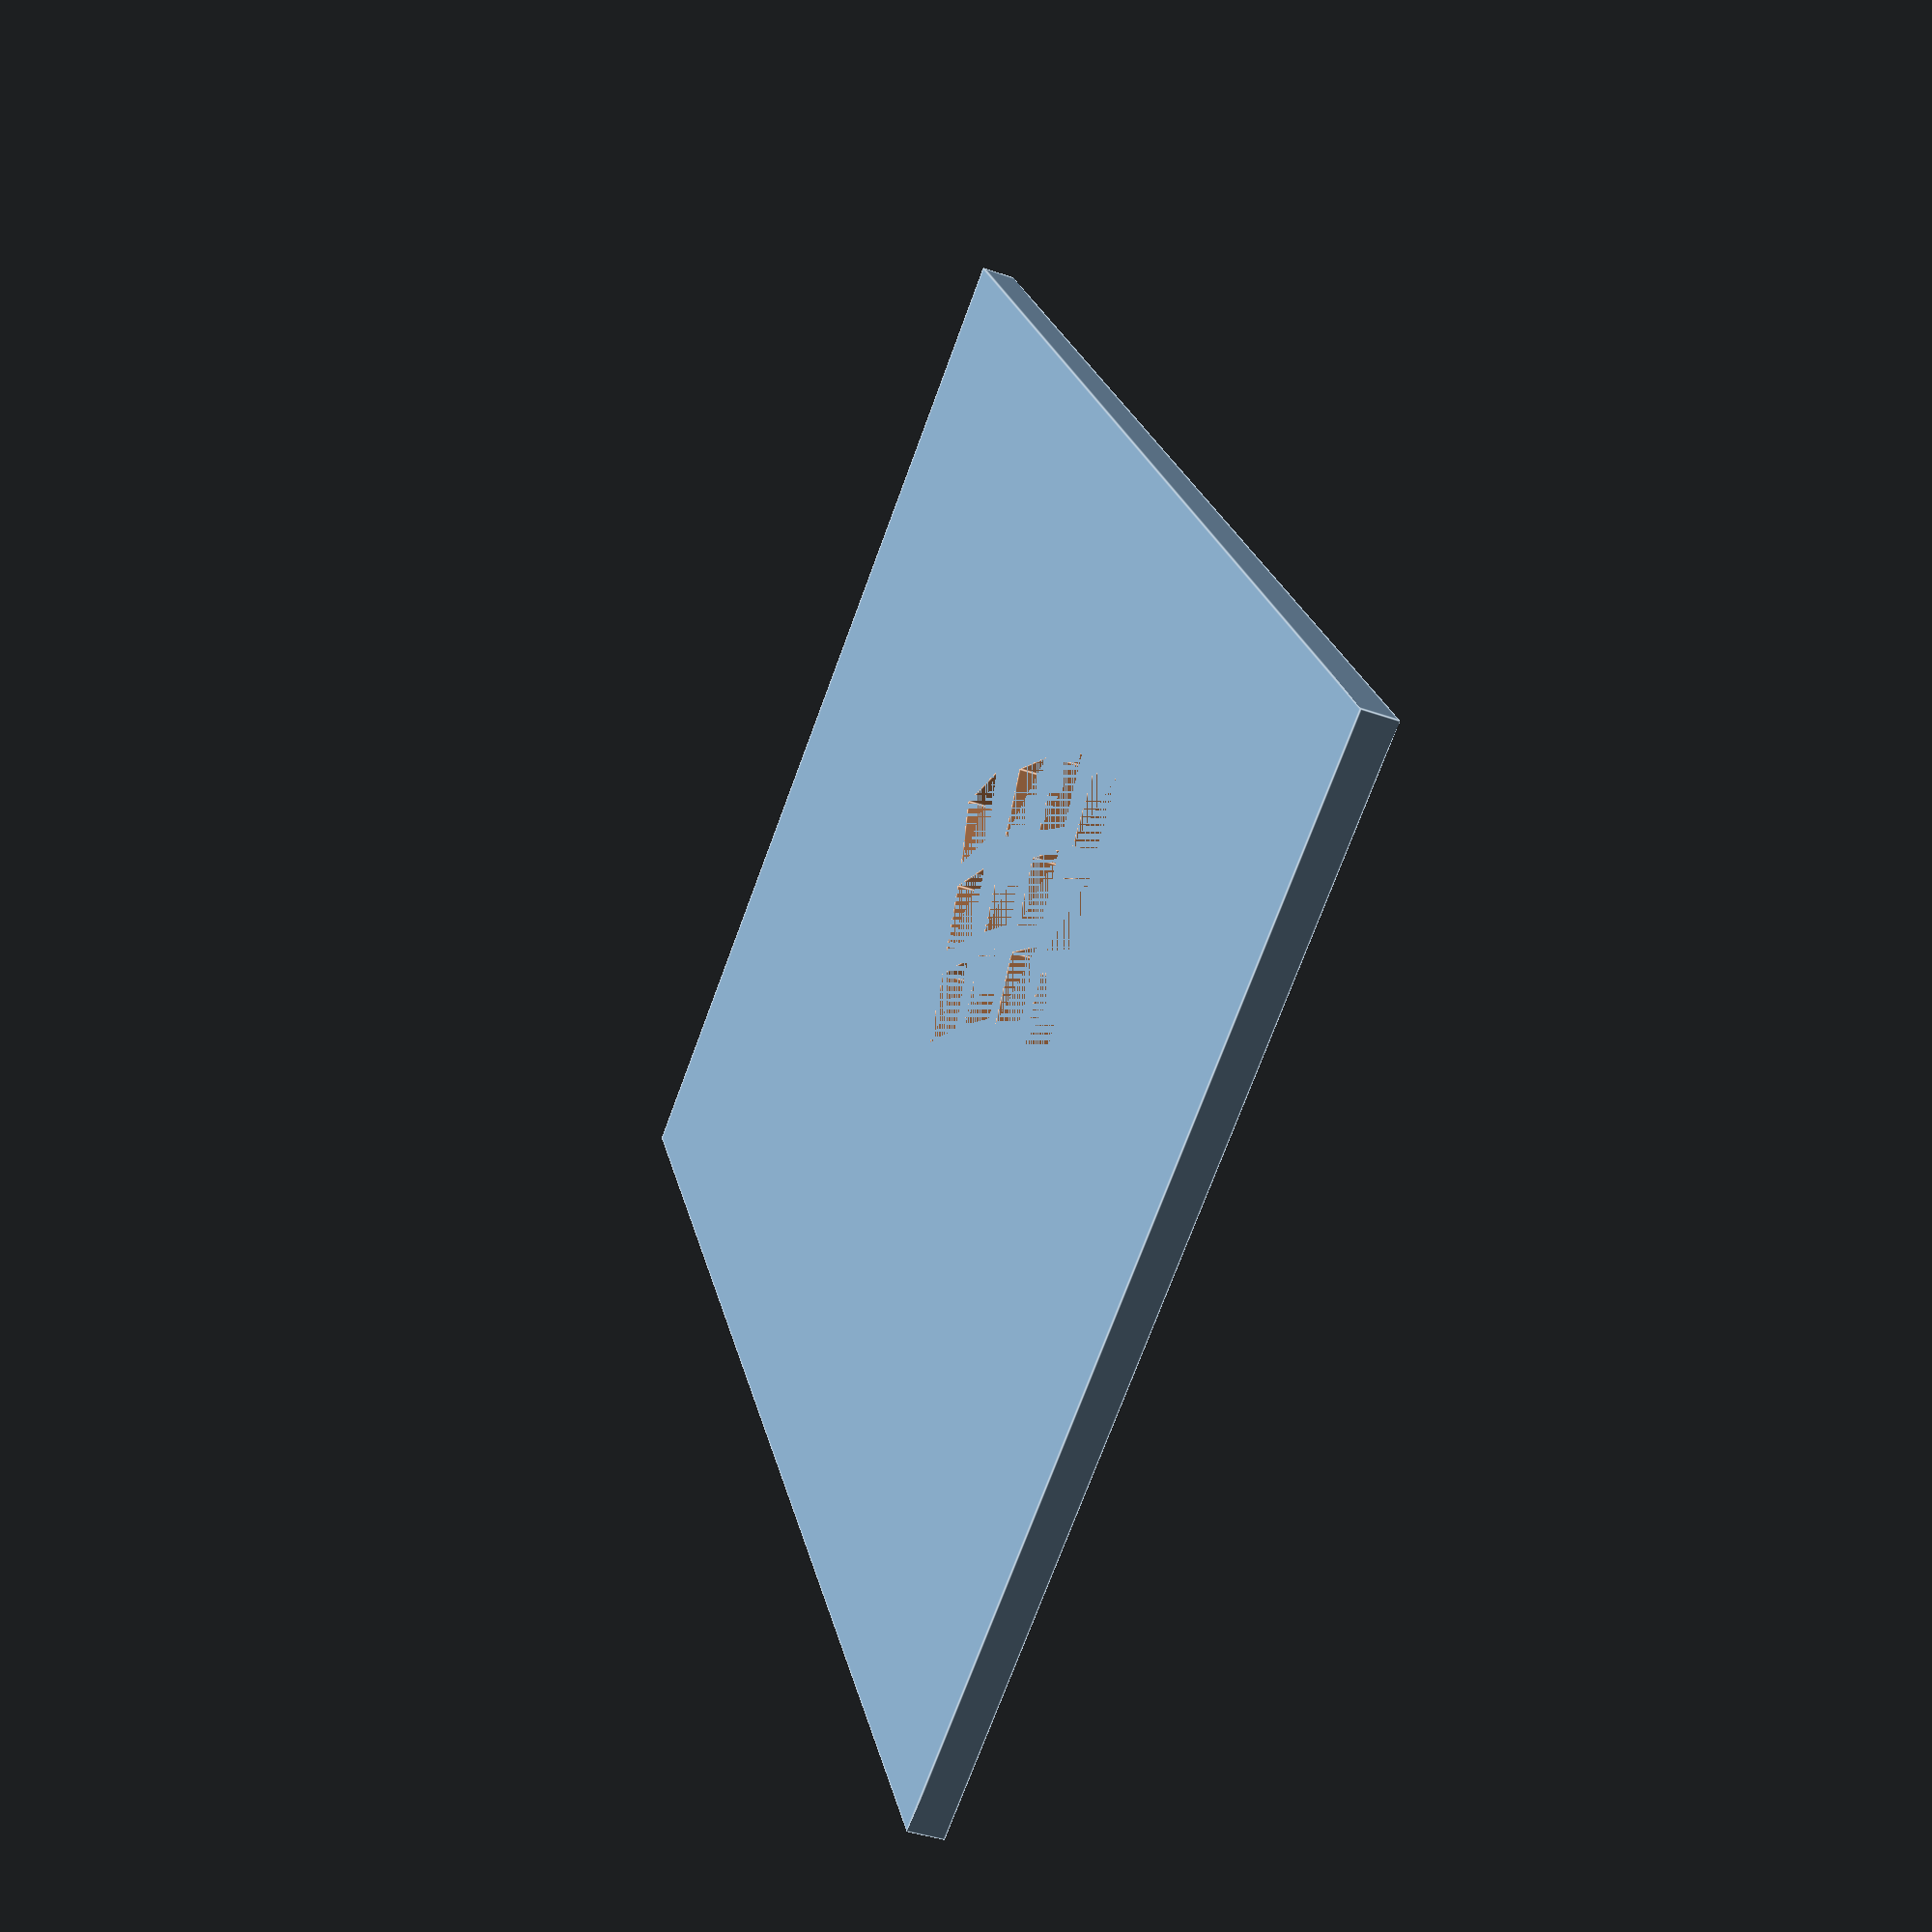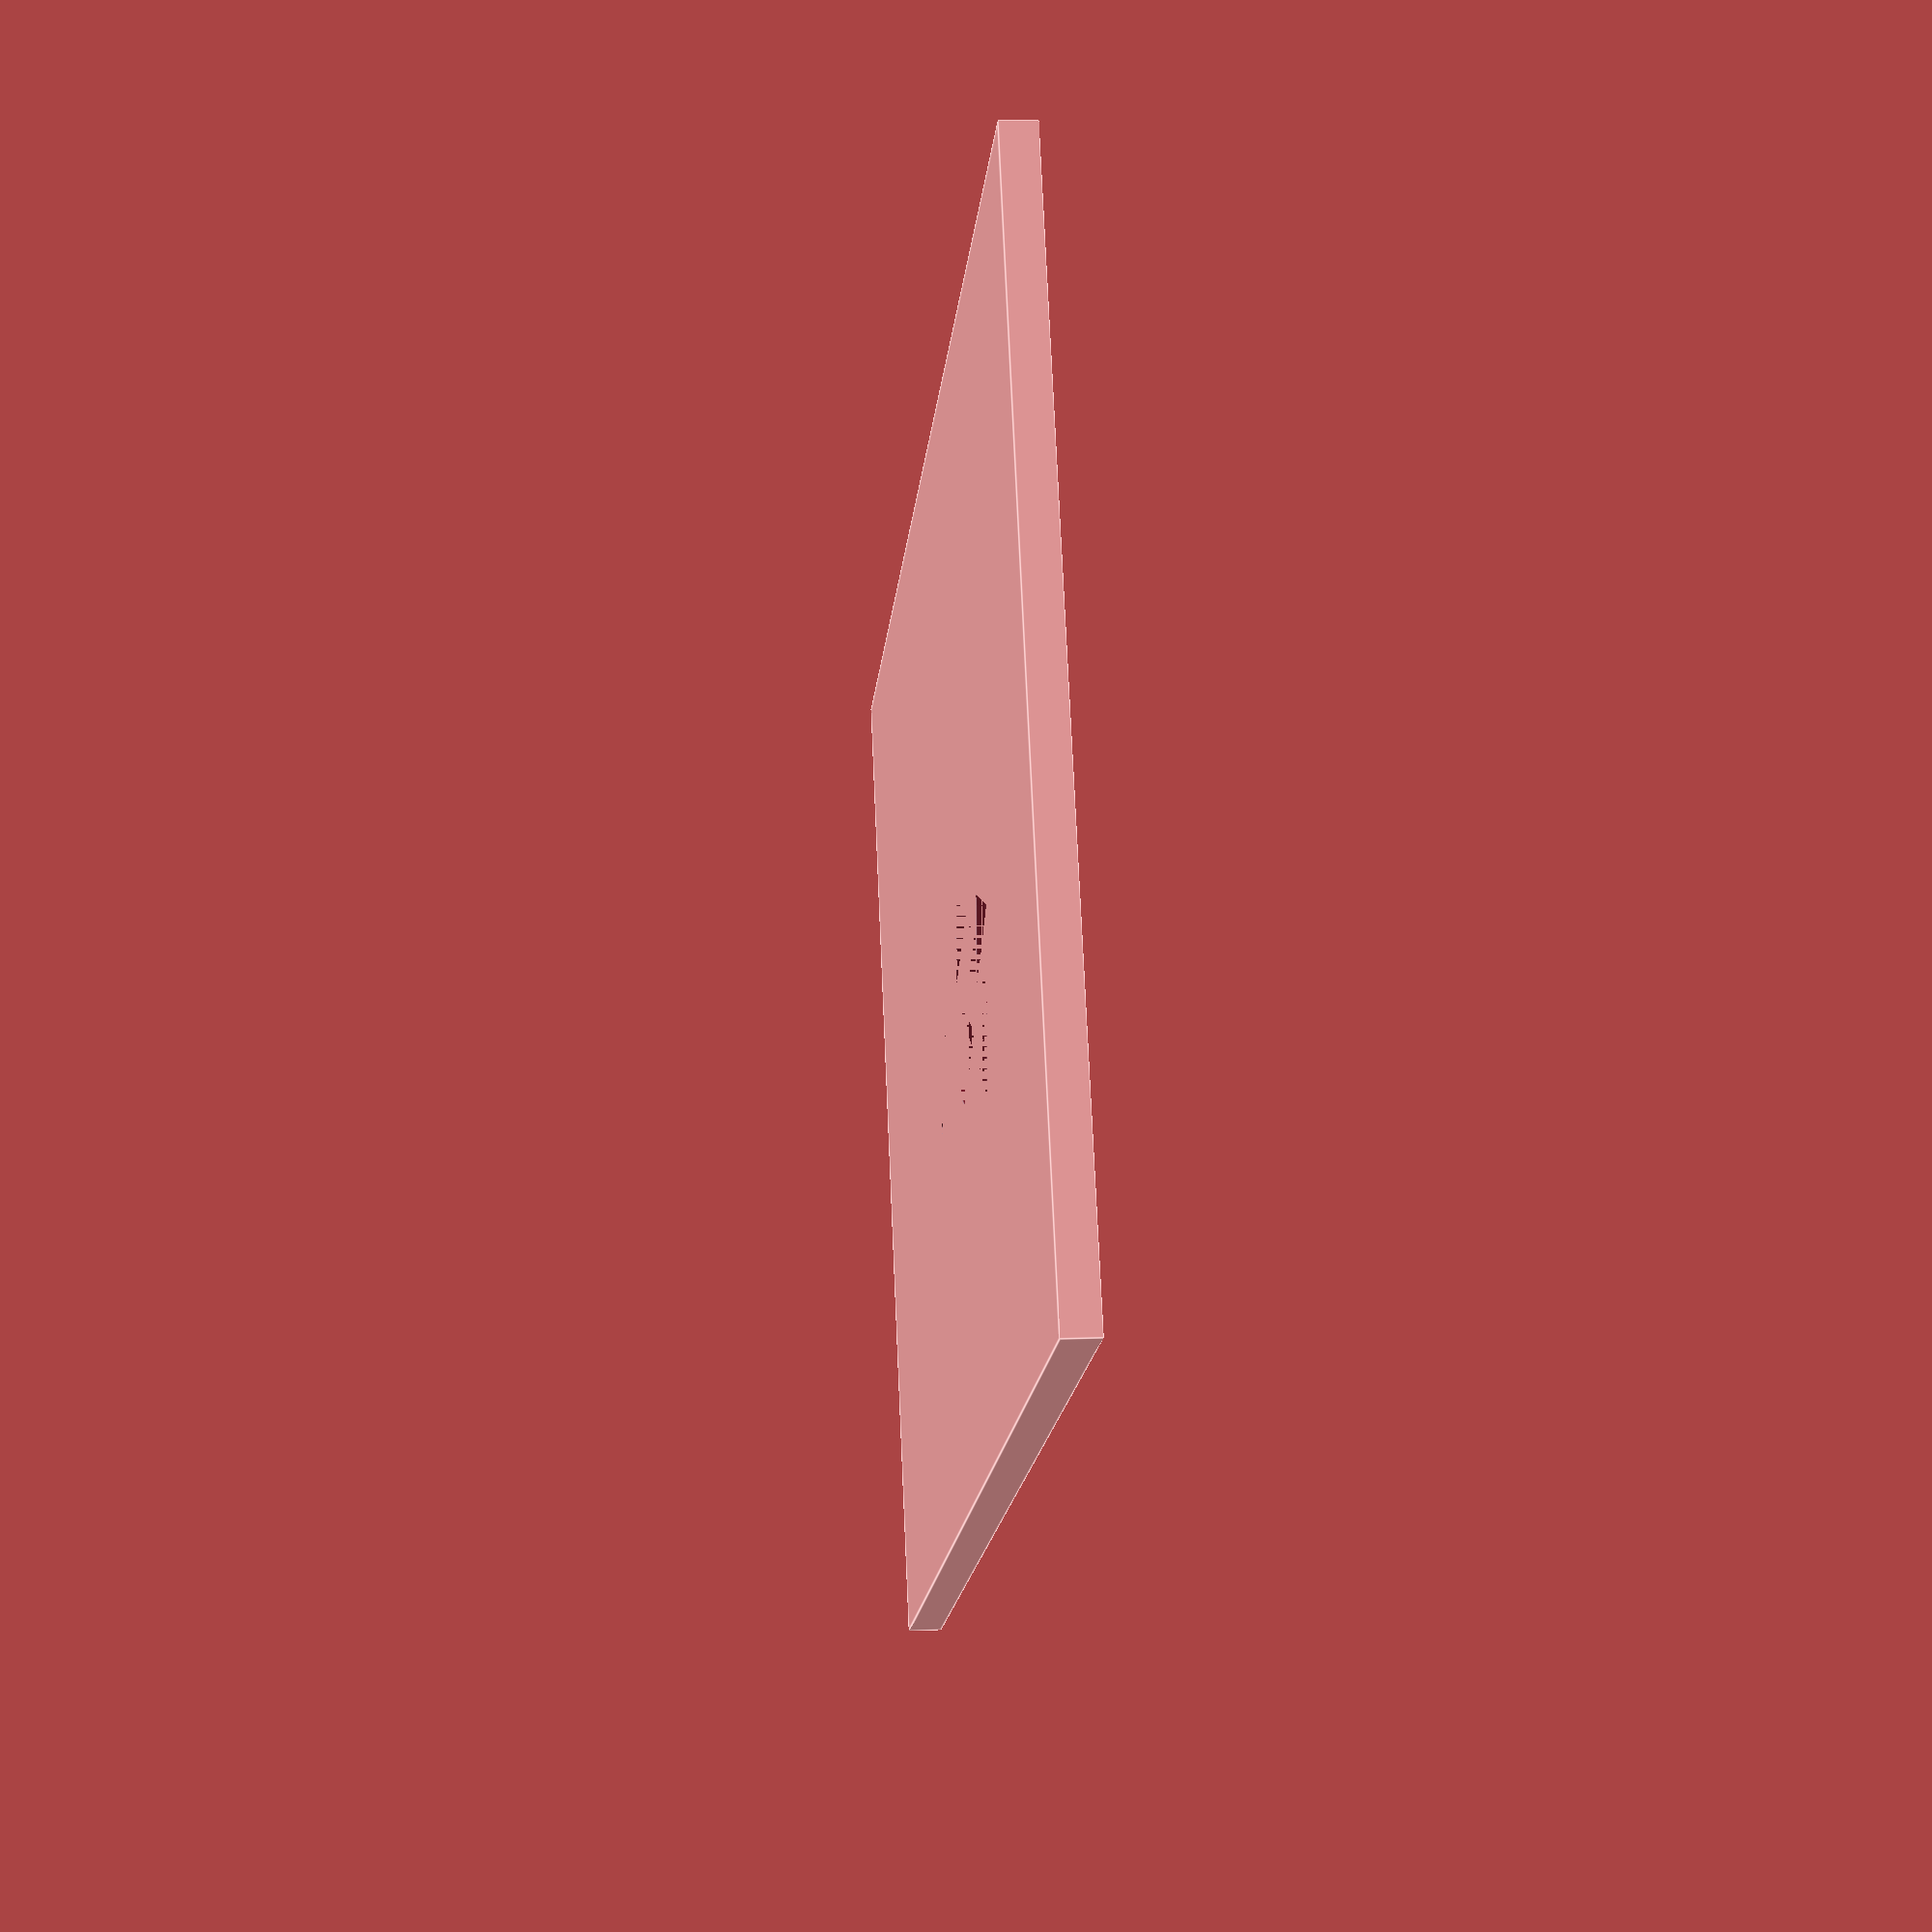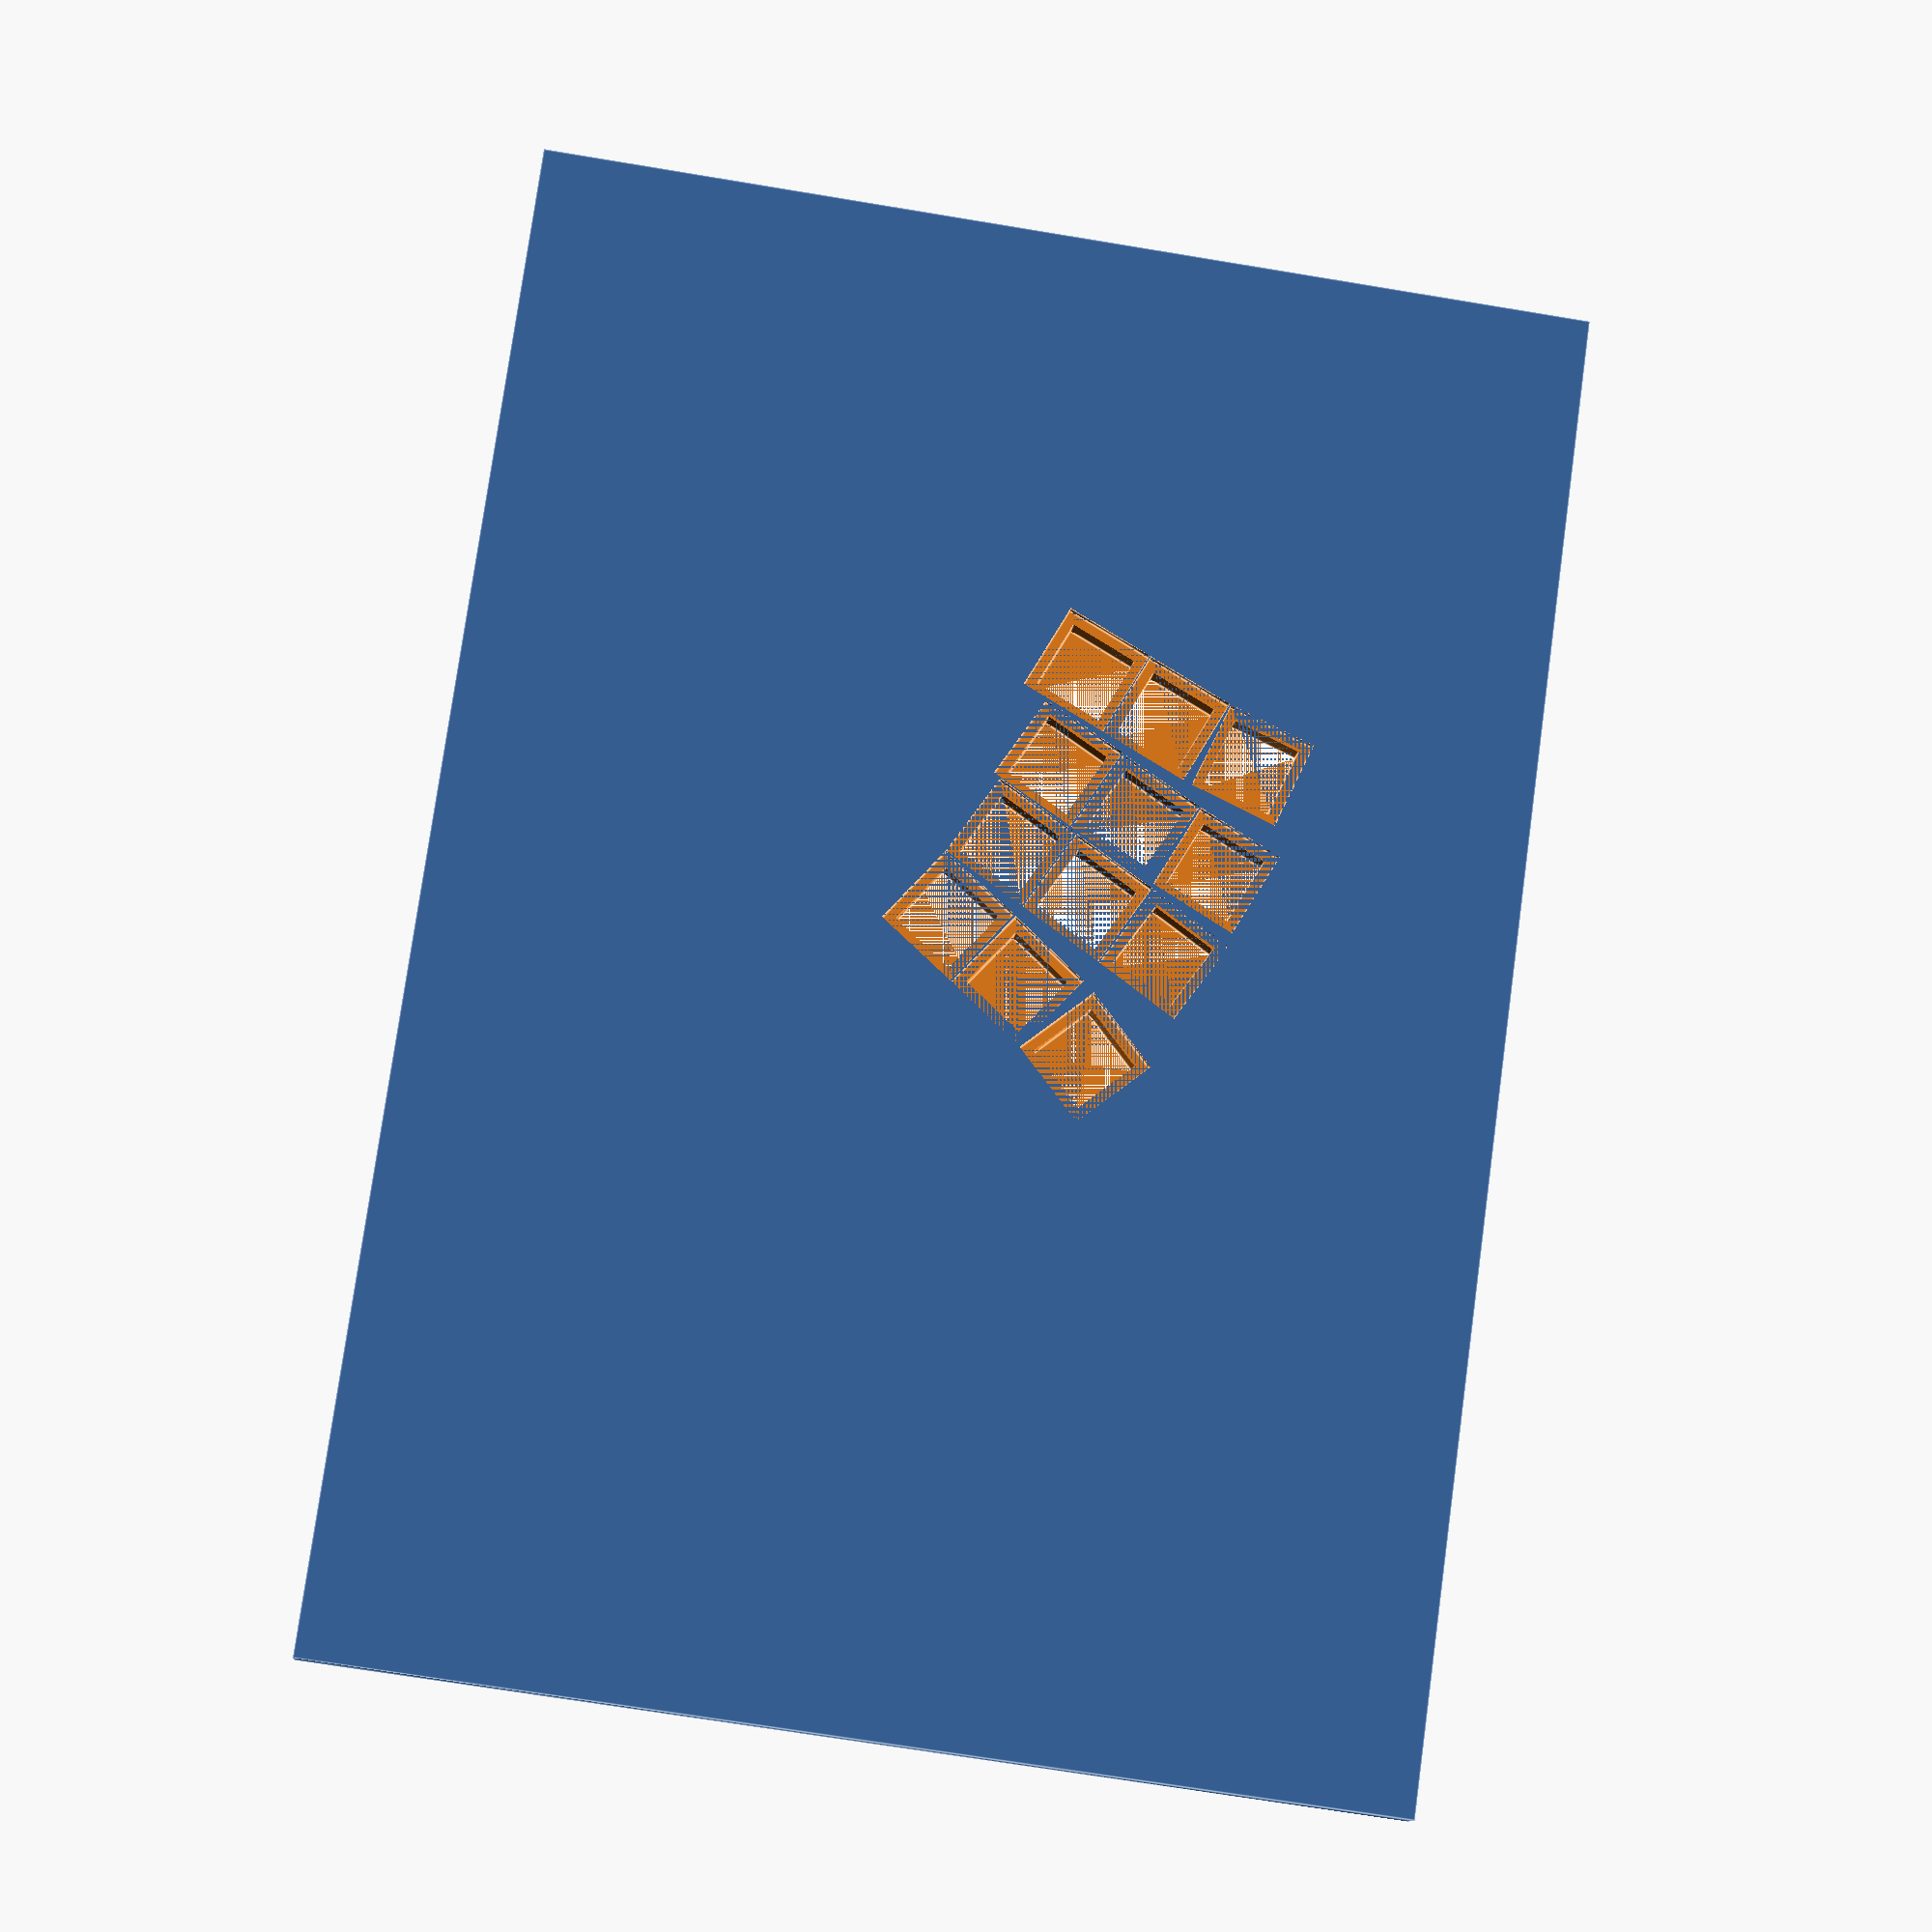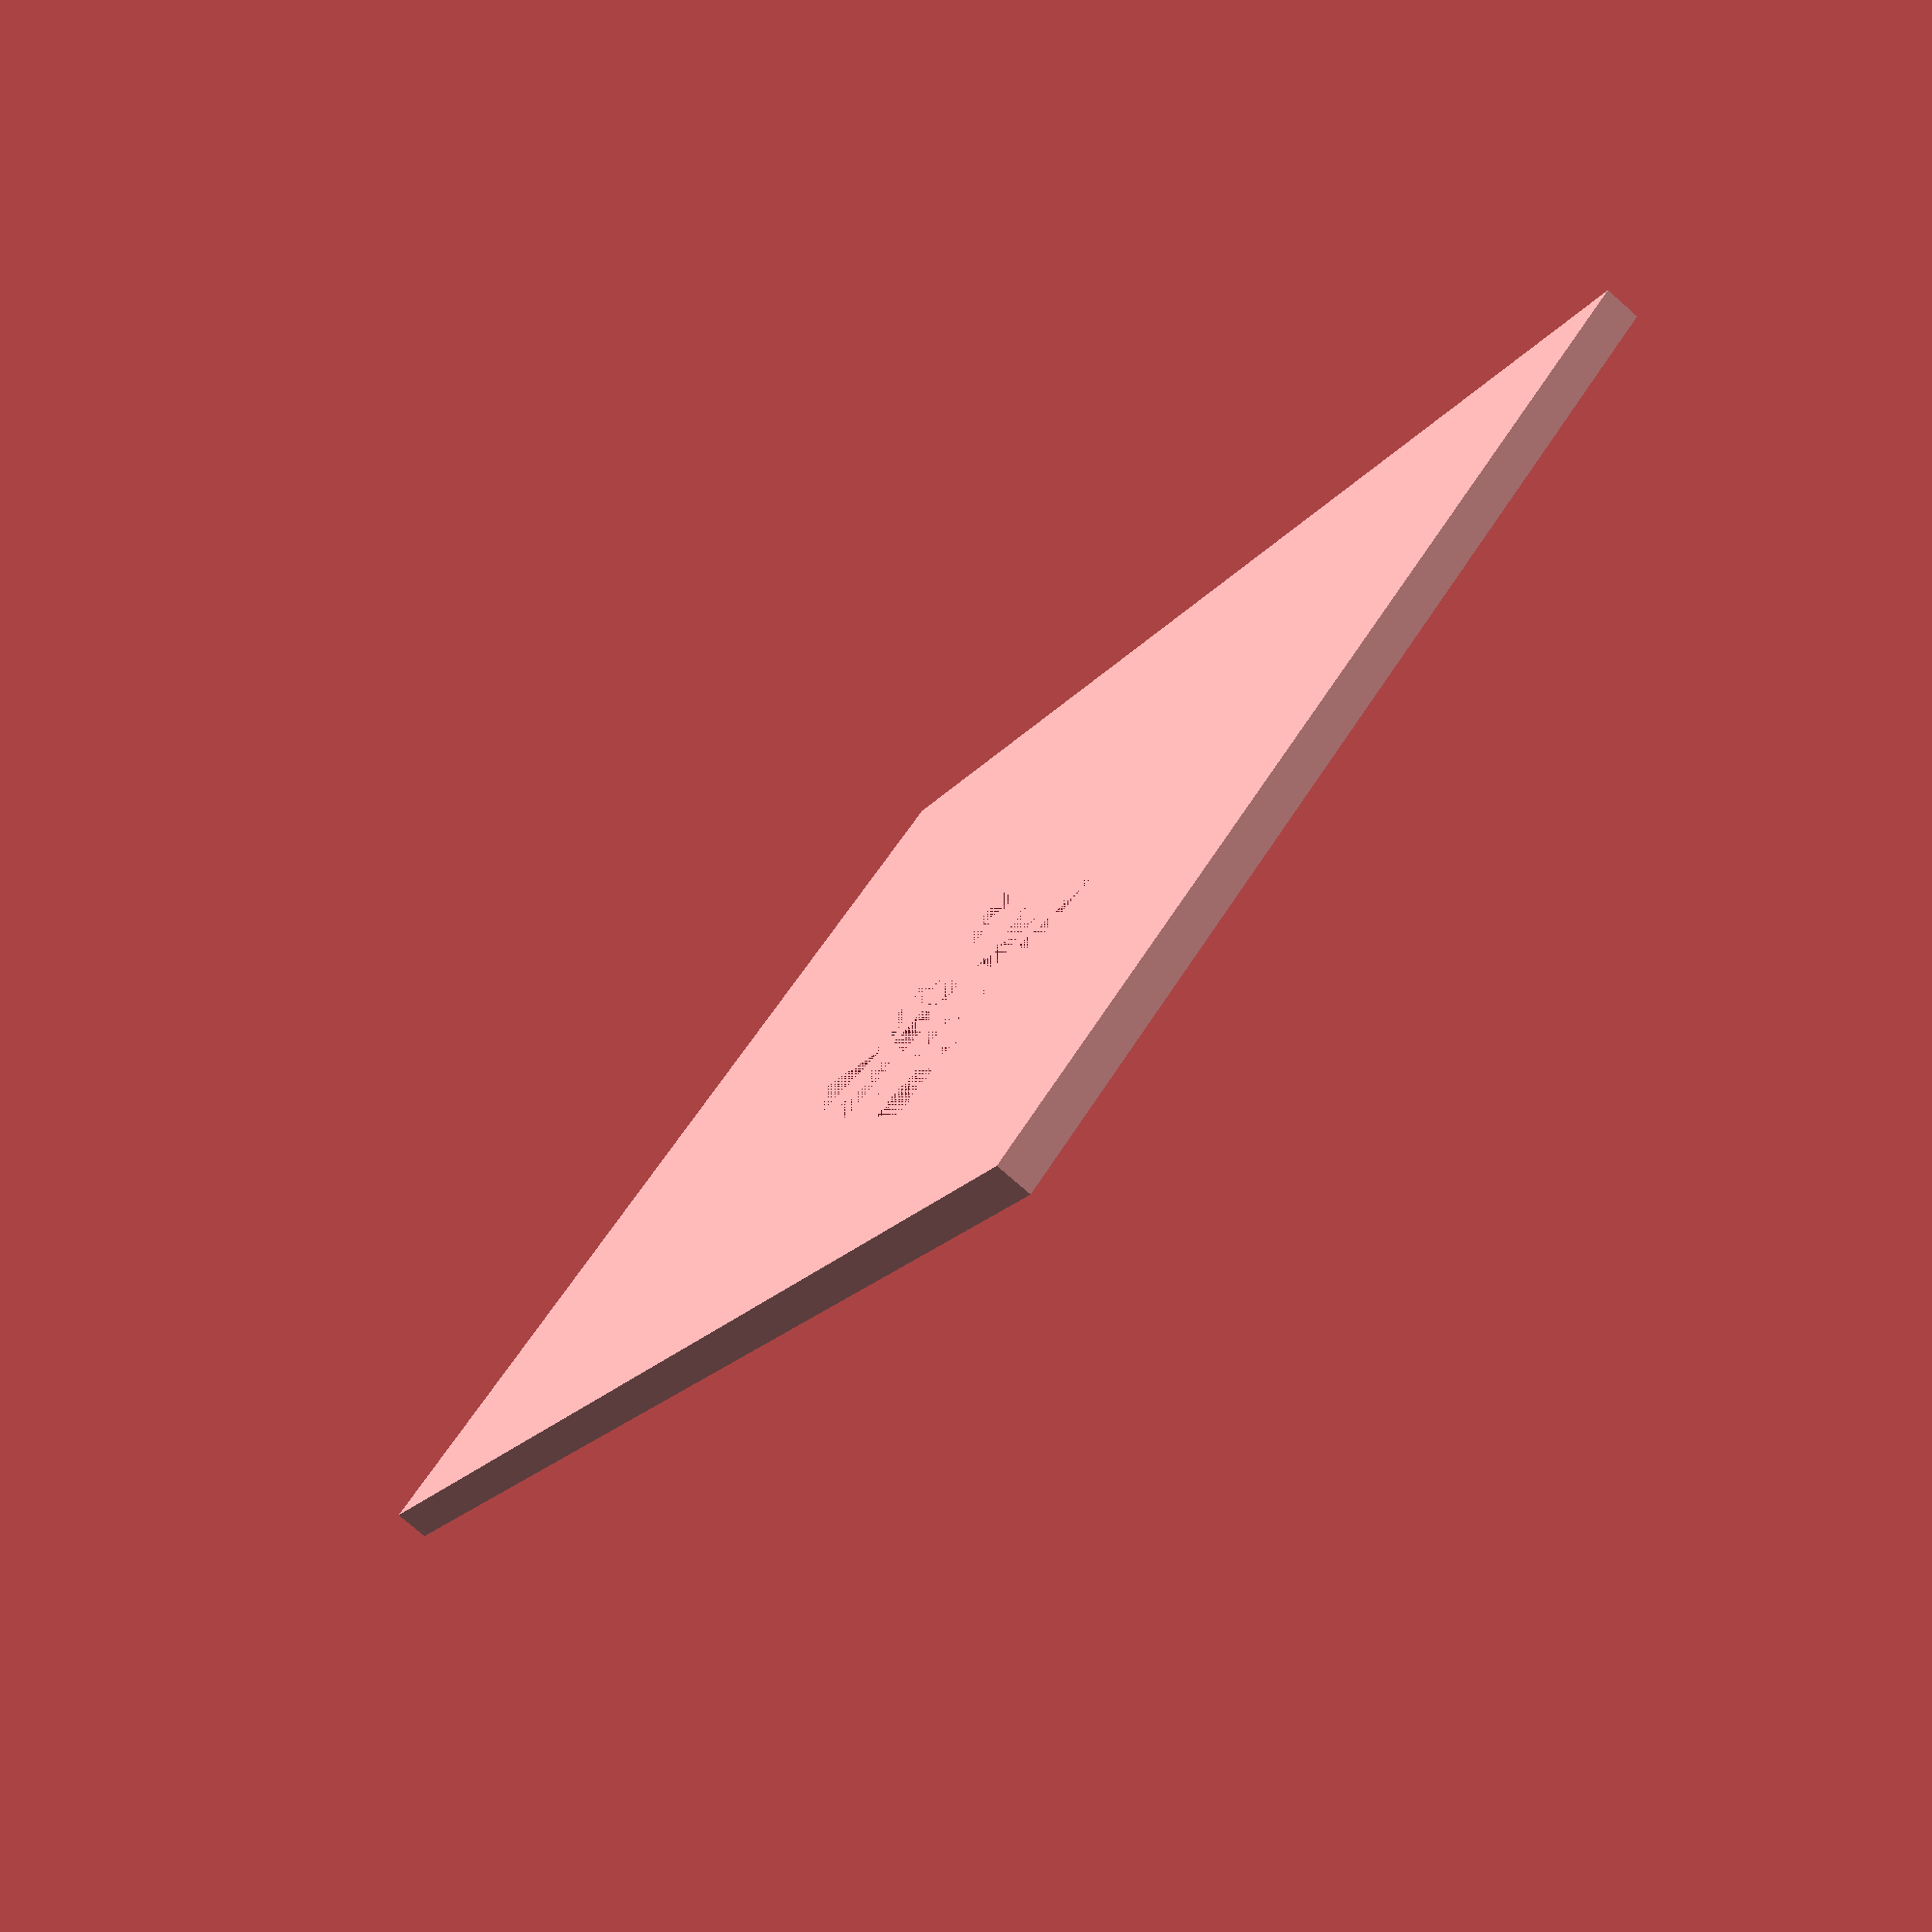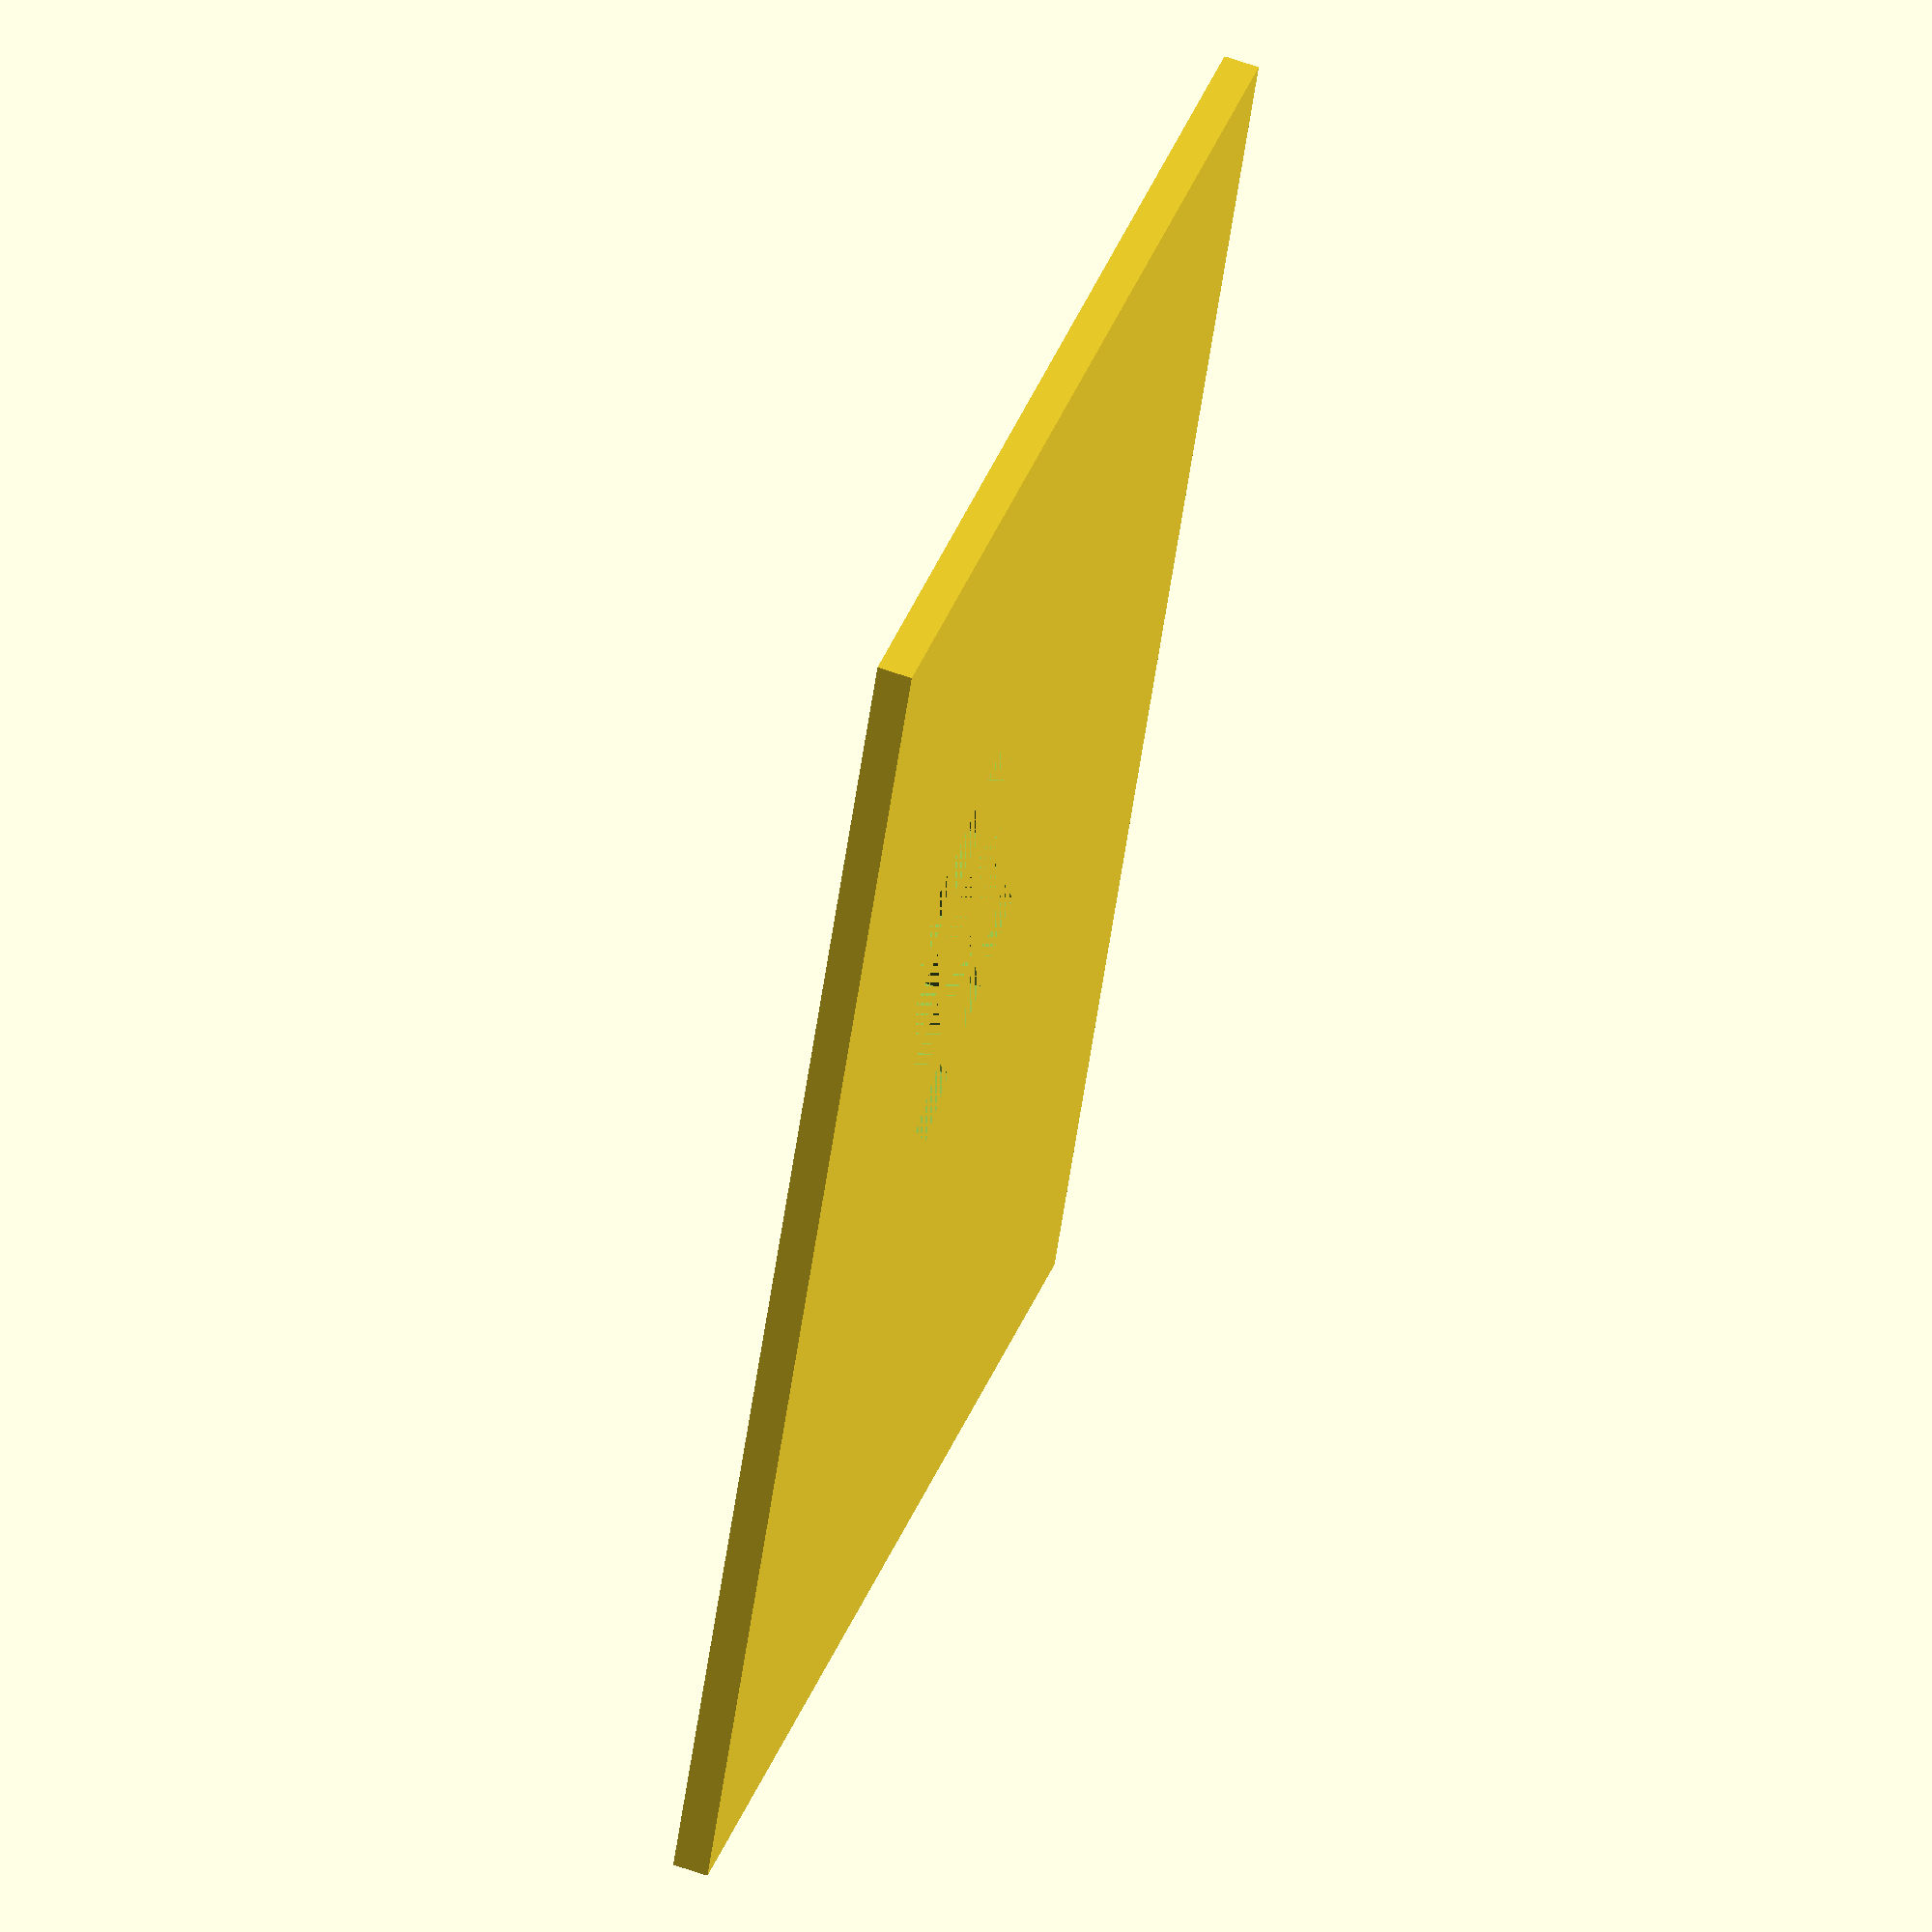
<openscad>
$fn = 30;

thickness = 7;

module plate() {
    cube([297, 210, thickness]);
}

module key_cap() {
    translate([-9, -9, thickness - 2]) {
        cube([18, 18, 2]);
    }
}

module key_hole() {
    translate([-7, -7, 0]) {
        cube([14, 14, thickness]);
    }
    key_cap();
}

module left_hand() {
    translate([90, 50, 0]) {
        rotate(a=90 - 35, v=[0,0,1]) {
            key_hole();
        }
    }
    
    translate([73.70, 60, 0]) {
        rotate(a=90 - 28, v=[0,0,1]) {
            key_hole();
        }
    }
    
    translate([56.7, 67, 0]) {
        rotate(a=90 - 27, v=[0,0,1]) {
            key_hole();
        }
    }
    
    translate([37.4, 70, 0]) {
        rotate(a=90 - 23, v=[0,0,1]) {
            key_hole();
        }
    }
    
    
    
    translate([100.6, 64.95, 0]) {
        rotate(a=90 - 36, v=[0,0,1]) {
            key_hole();
        }
    }
    
    translate([82.25, 76.1, 0]) {
        rotate(a=90 - 28, v=[0,0,1]) {
            key_hole();
        }
    }
    
    translate([65, 83.25, 0]) {
        rotate(a=90 - 27, v=[0,0,1]) {
            key_hole();
        }
    }
    
    translate([44.5, 86.75, 0]) {
        rotate(a=90 - 23, v=[0,0,1]) {
            key_hole();
        }
    }
    
    
    
    translate([113.25, 79.8, 0]) {
        rotate(a=90 - 45, v=[0,0,1]) {
            key_hole();
        }
    }
    
    translate([91, 92.25, 0]) {
        rotate(a=90 - 29, v=[0,0,1]) {
            key_hole();
        }
    }
    
    translate([73, 100.2, 0]) {
        rotate(a=90 - 24, v=[0,0,1]) {
            key_hole();
        }
    }
    
    translate([51.1, 104.55, 0]) {
        rotate(a=90 - 18, v=[0,0,1]) {
            key_hole();
        }
    }
}

difference(){
    plate();
    translate([50, 50, 0]) {
        left_hand();
    }
}
</openscad>
<views>
elev=220.4 azim=119.8 roll=293.4 proj=p view=edges
elev=350.5 azim=154.0 roll=84.2 proj=p view=edges
elev=11.6 azim=97.9 roll=354.7 proj=p view=edges
elev=256.8 azim=51.2 roll=131.3 proj=p view=wireframe
elev=300.0 azim=67.4 roll=110.1 proj=o view=solid
</views>
